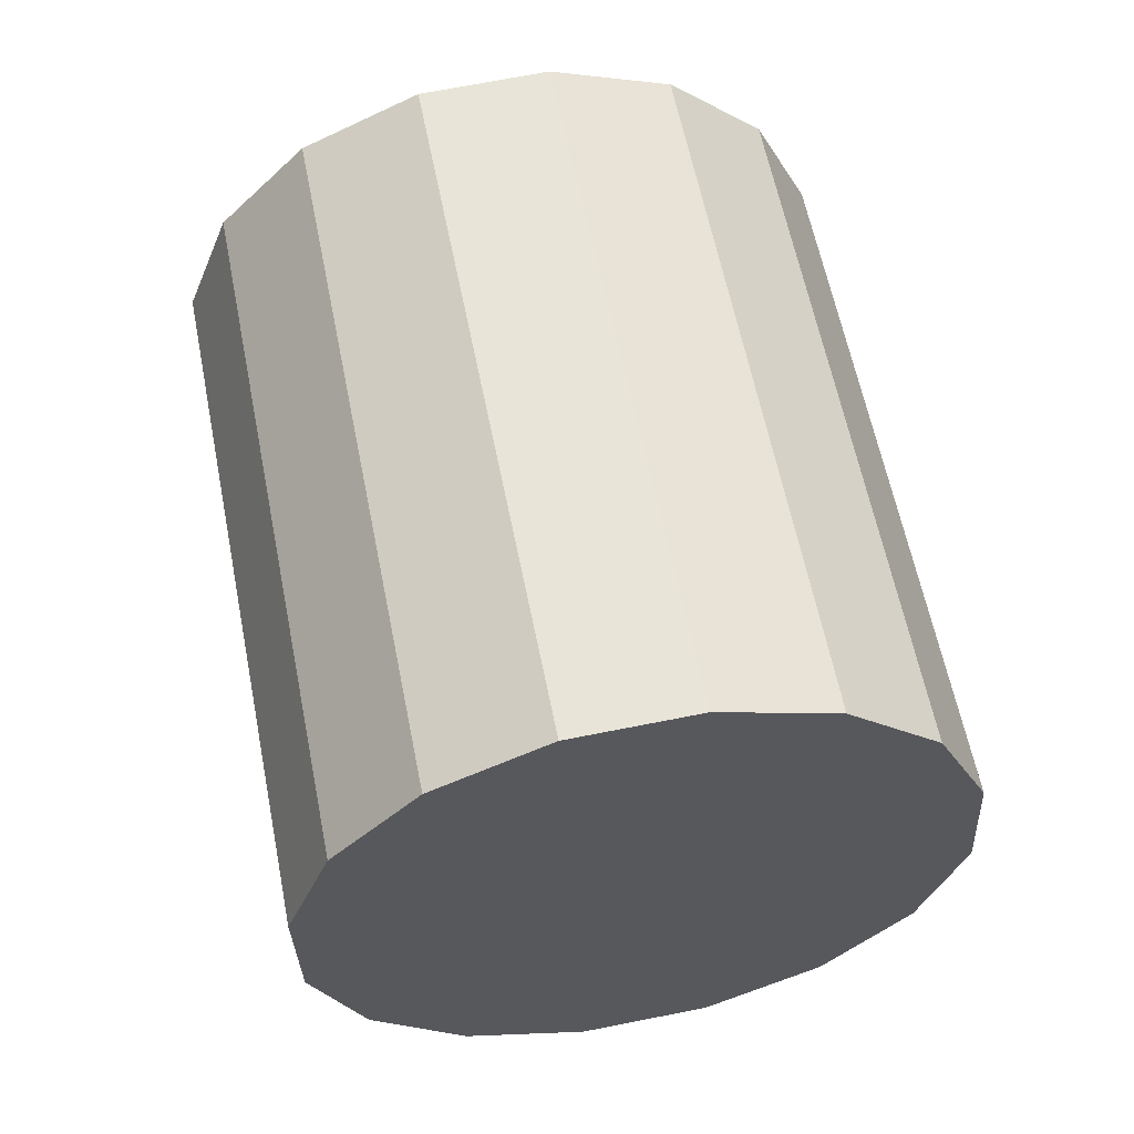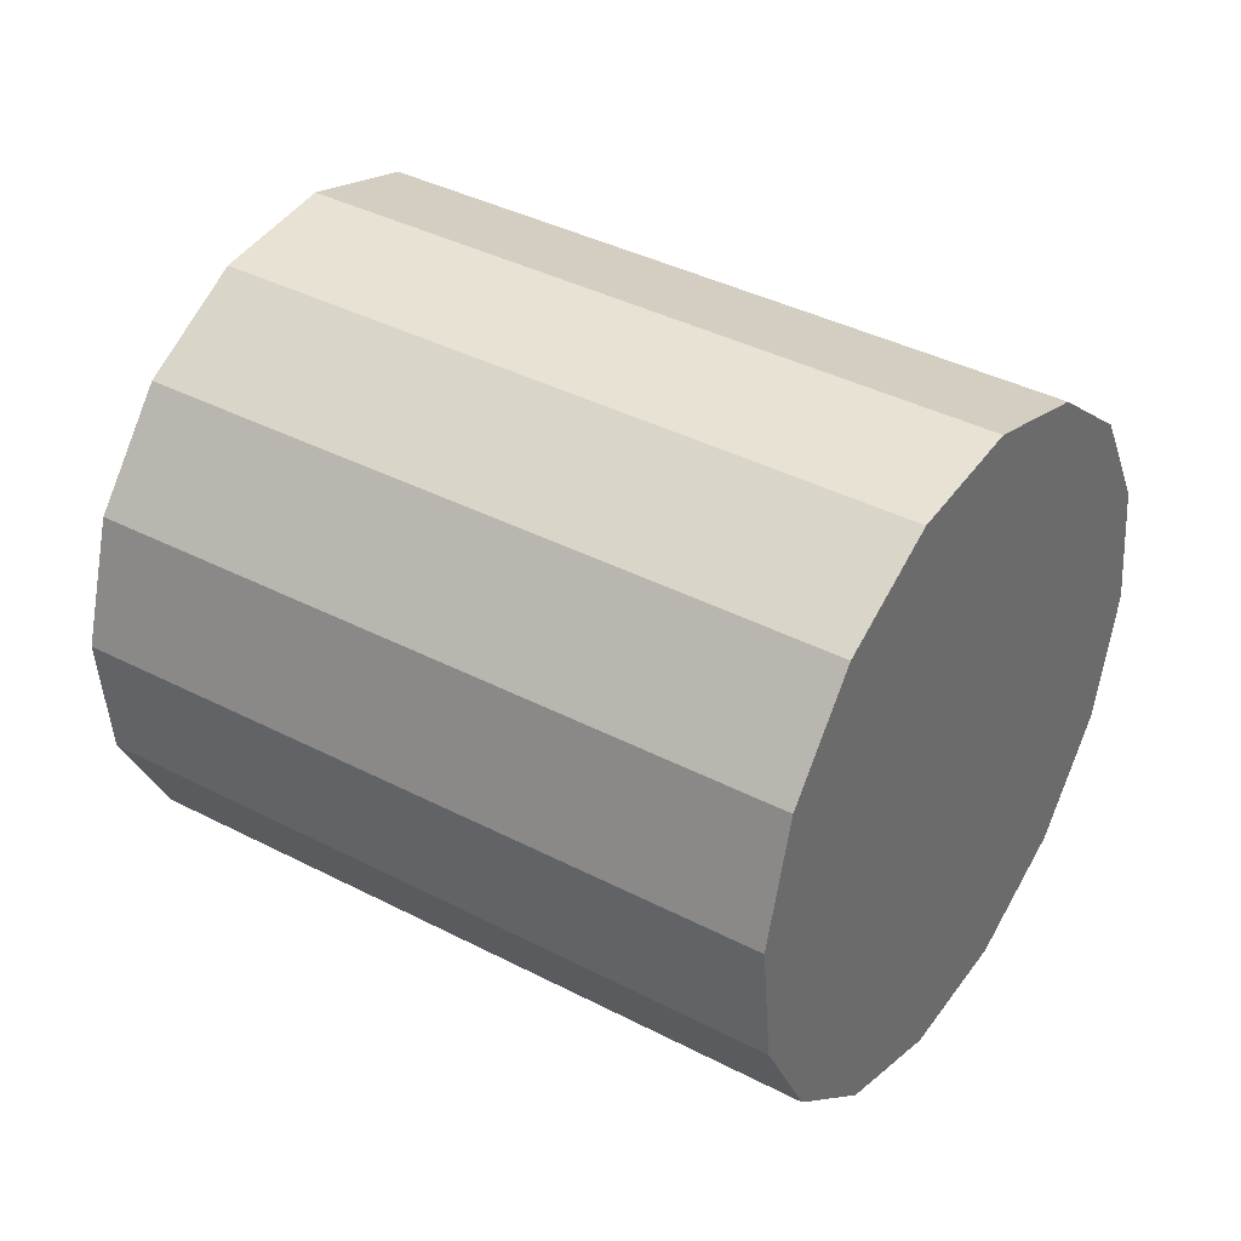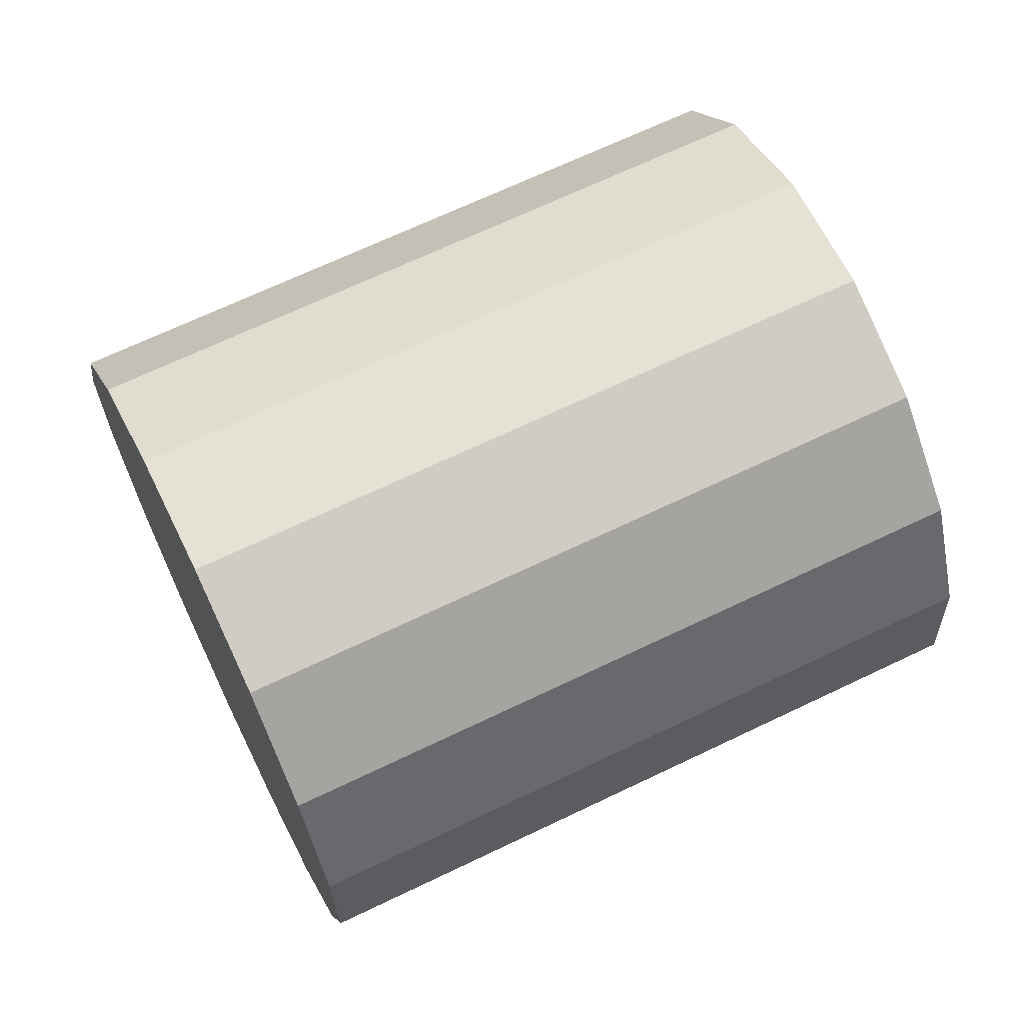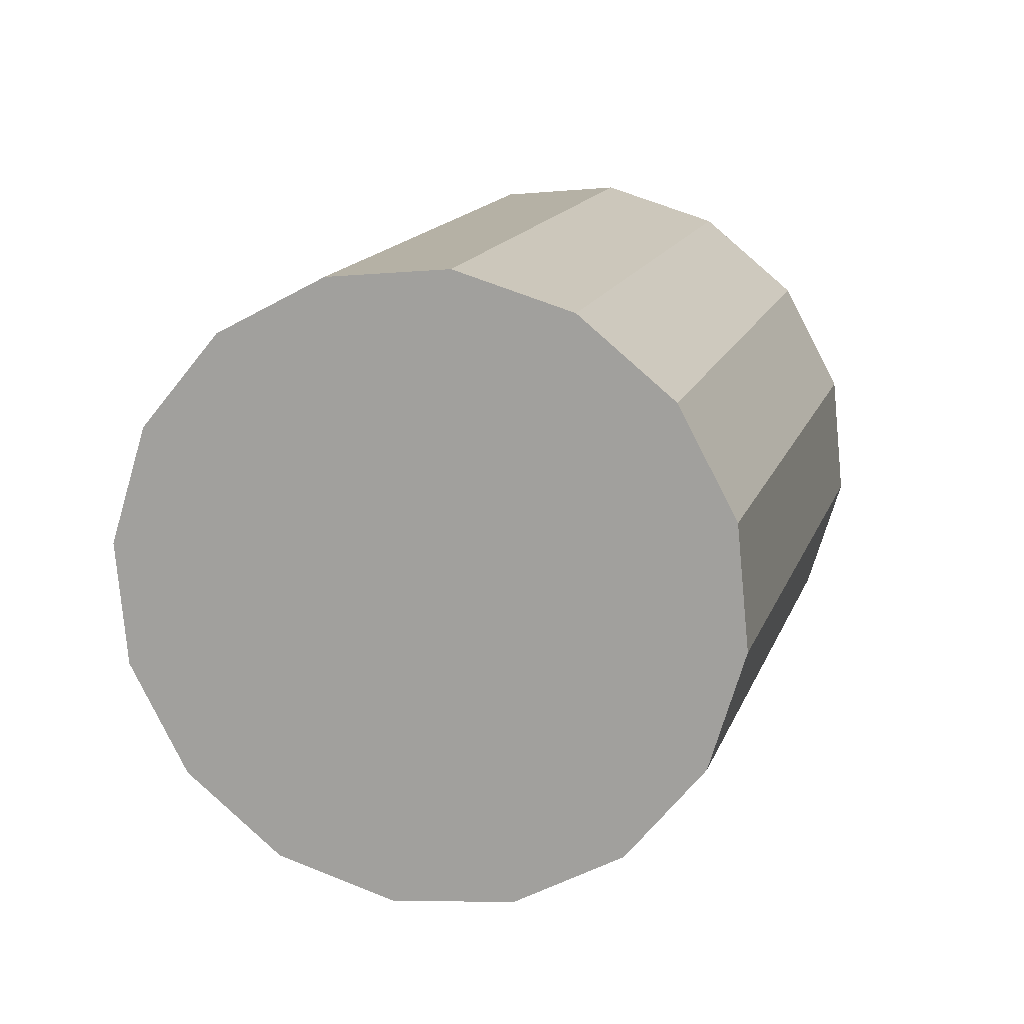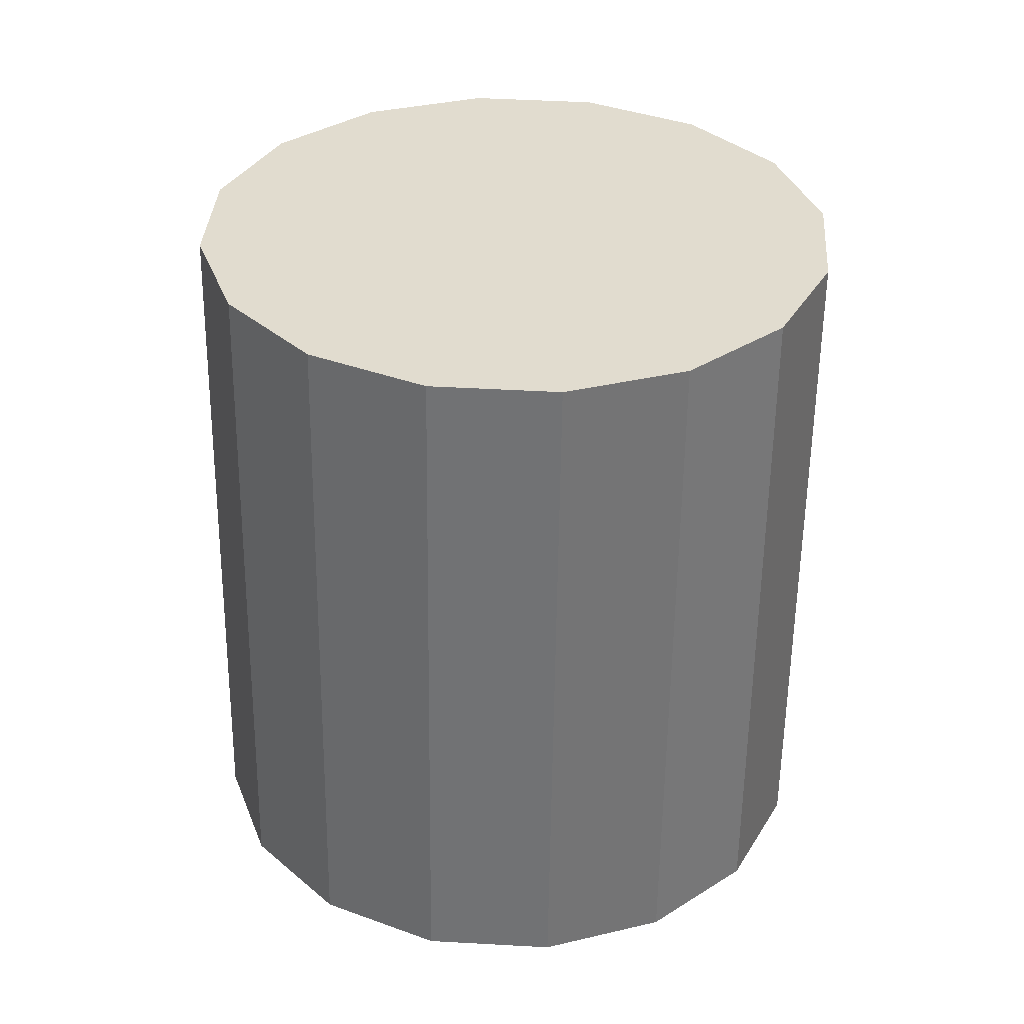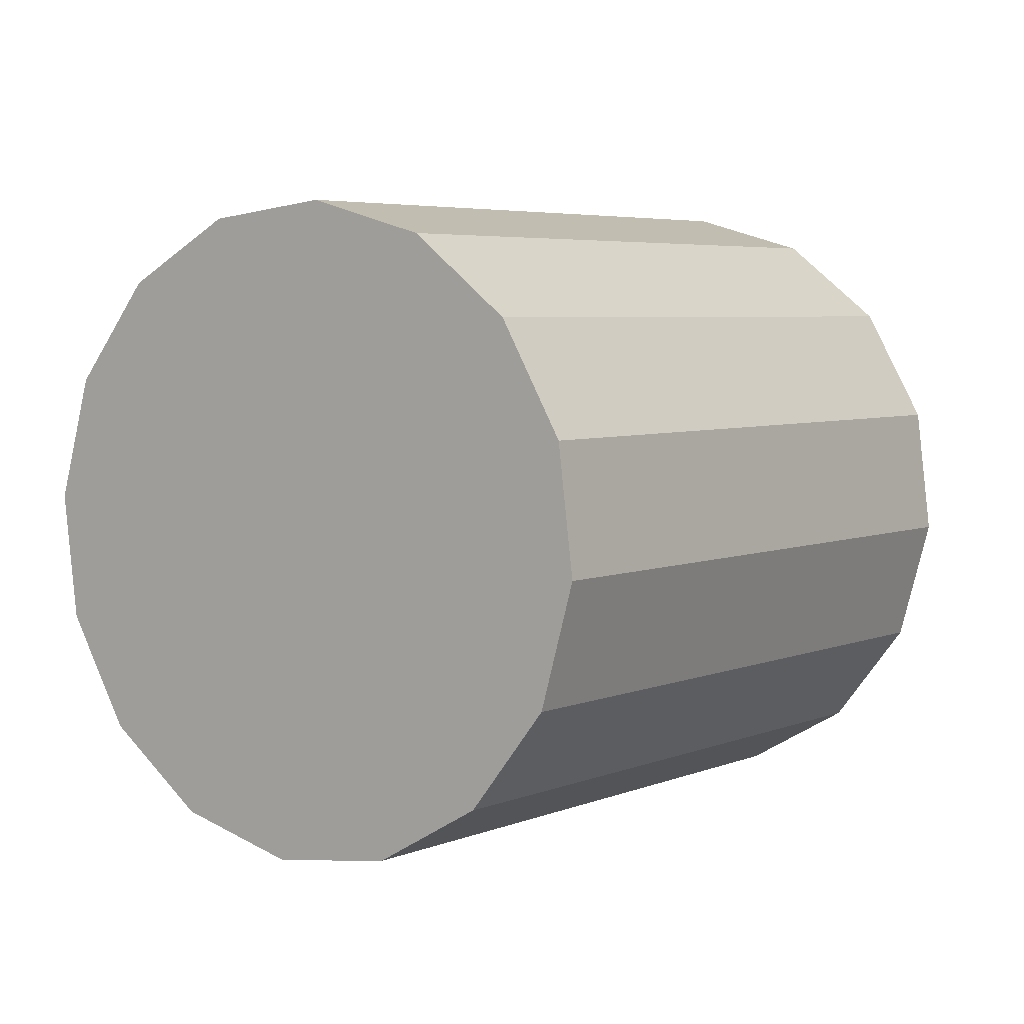
<metadata>
{"format":"obj","ext":"obj","renderer":"f3d","projection":"perspective","resolution":1024,"background":"white","views":[{"elev":77.2,"azim":-108.6,"up":"+Z"},{"elev":50.0,"azim":-128.4,"up":"+Y"},{"elev":-66.5,"azim":-168.6,"up":"+Z"},{"elev":7.1,"azim":123.2,"up":"+Y"},{"elev":-49.2,"azim":-72.2,"up":"+Y"},{"elev":27.5,"azim":-58.7,"up":"+Z"}]}
</metadata>
<code>
o Cylinder.103_Cylinder.1532
v -1.212 0.6473 0.4887
v -3.096 0.8799 1.119
v -1.165 1.004 0.498
v -3.049 1.236 1.128
v -1.079 1.324 0.6371
v -2.963 1.556 1.267
v -0.9668 1.559 0.8849
v -2.851 1.792 1.515
v -0.8461 1.674 1.204
v -2.73 1.906 1.834
v -0.7349 1.65 1.545
v -2.619 1.883 2.175
v -0.6502 1.492 1.856
v -2.534 1.725 2.486
v -0.6049 1.224 2.091
v -2.489 1.456 2.721
v -0.6058 0.8853 2.213
v -2.49 1.118 2.843
v -0.6529 0.5289 2.204
v -2.537 0.7615 2.834
v -0.739 0.2087 2.065
v -2.623 0.4412 2.695
v -0.8509 -0.0267 1.817
v -2.735 0.2059 2.447
v -0.9716 -0.1413 1.498
v -2.856 0.09126 2.128
v -1.083 -0.1178 1.157
v -2.967 0.1148 1.787
v -1.168 0.04036 0.8454
v -3.051 0.2729 1.475
v -1.213 0.309 0.6107
v -3.097 0.5416 1.241
f 2 3 1
f 4 5 3
f 6 7 5
f 8 9 7
f 10 11 9
f 12 13 11
f 14 15 13
f 16 17 15
f 18 19 17
f 20 21 19
f 22 23 21
f 24 25 23
f 26 27 25
f 28 29 27
f 30 22 14
f 30 31 29
f 32 1 31
f 23 27 31
f 2 4 3
f 4 6 5
f 6 8 7
f 8 10 9
f 10 12 11
f 12 14 13
f 14 16 15
f 16 18 17
f 18 20 19
f 20 22 21
f 22 24 23
f 24 26 25
f 26 28 27
f 28 30 29
f 6 4 2
f 2 32 30
f 30 28 26
f 26 24 22
f 22 20 18
f 18 16 14
f 14 12 10
f 10 8 6
f 6 2 30
f 30 26 22
f 22 18 14
f 14 10 6
f 6 30 14
f 30 32 31
f 32 2 1
f 31 1 3
f 3 5 7
f 7 9 11
f 11 13 7
f 13 15 7
f 15 17 19
f 19 21 23
f 23 25 27
f 27 29 31
f 31 3 15
f 3 7 15
f 15 19 31
f 19 23 31

</code>
